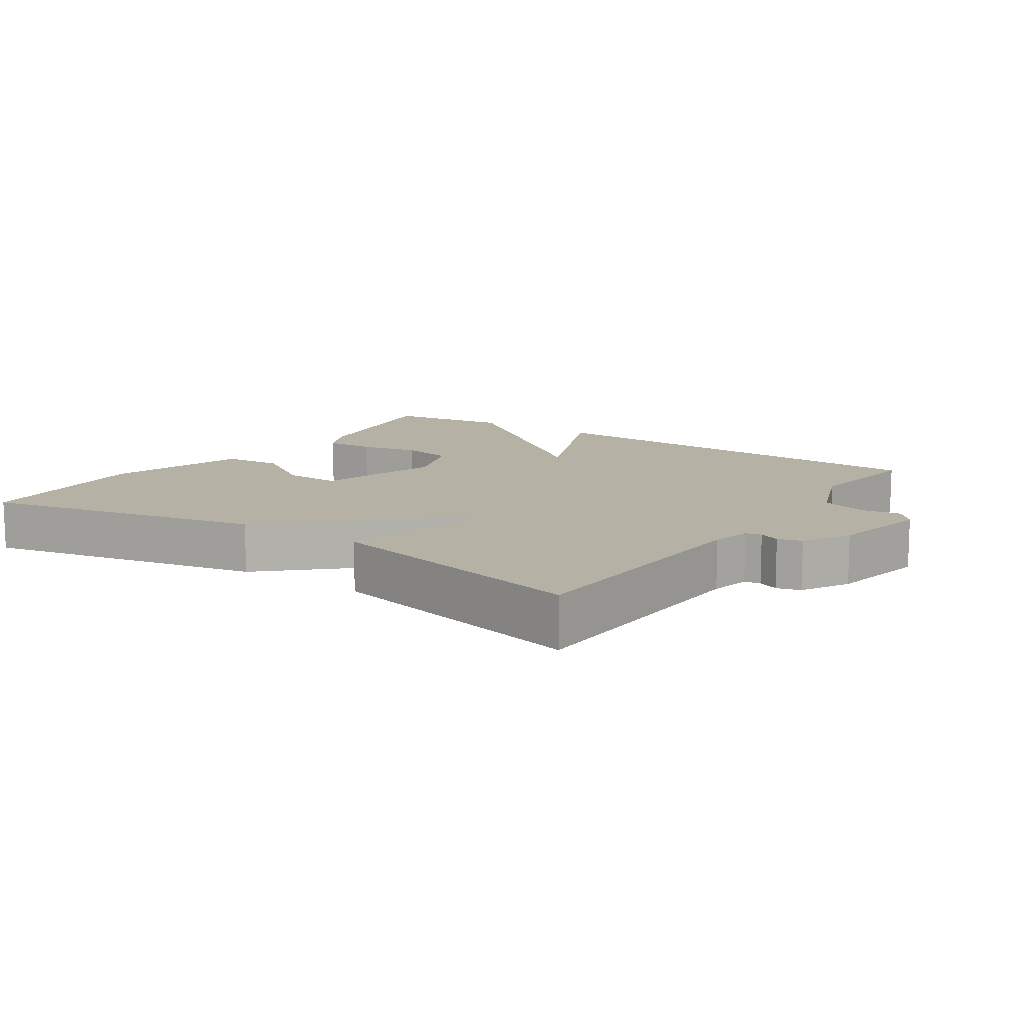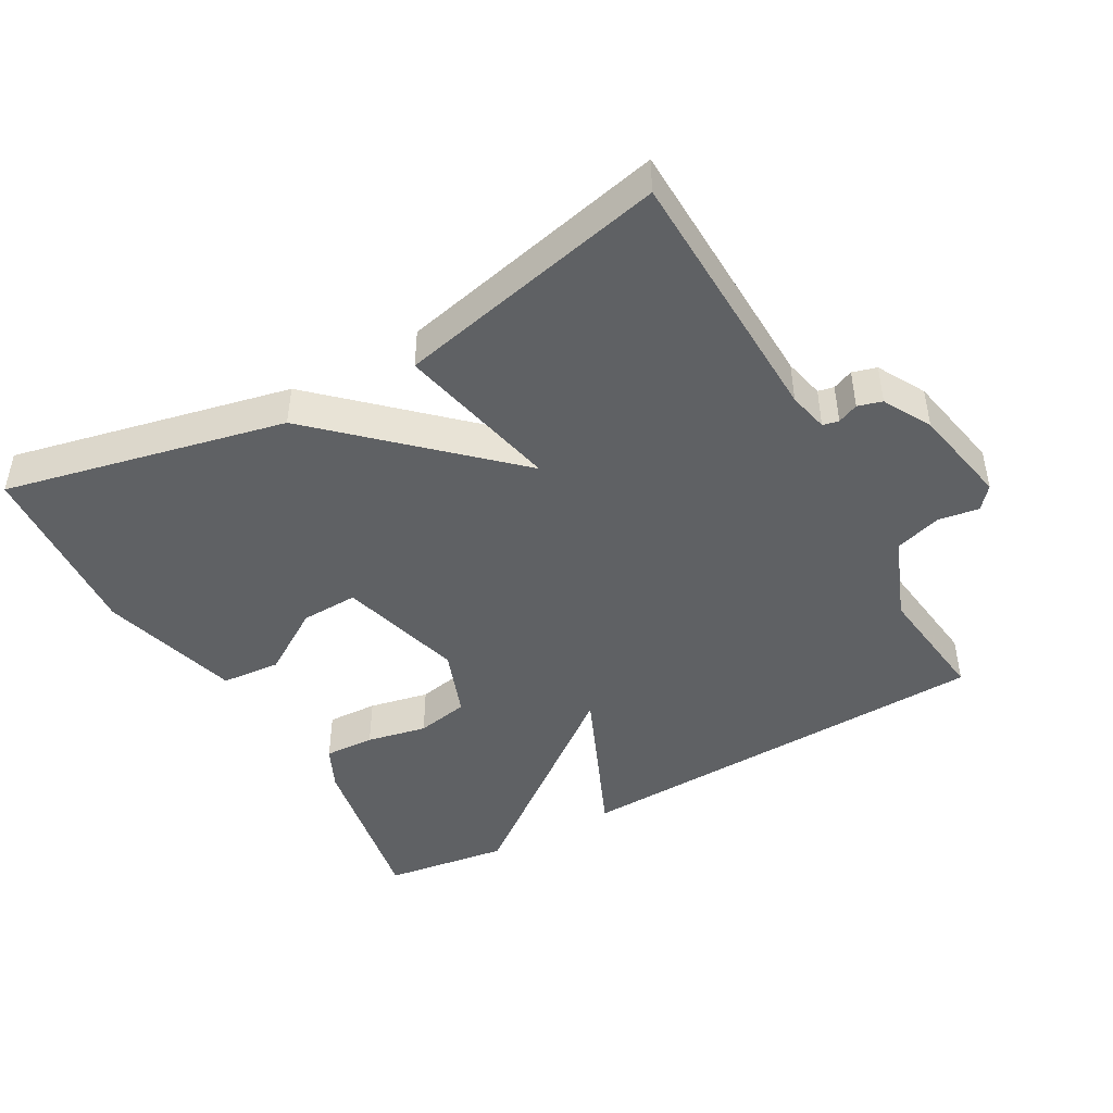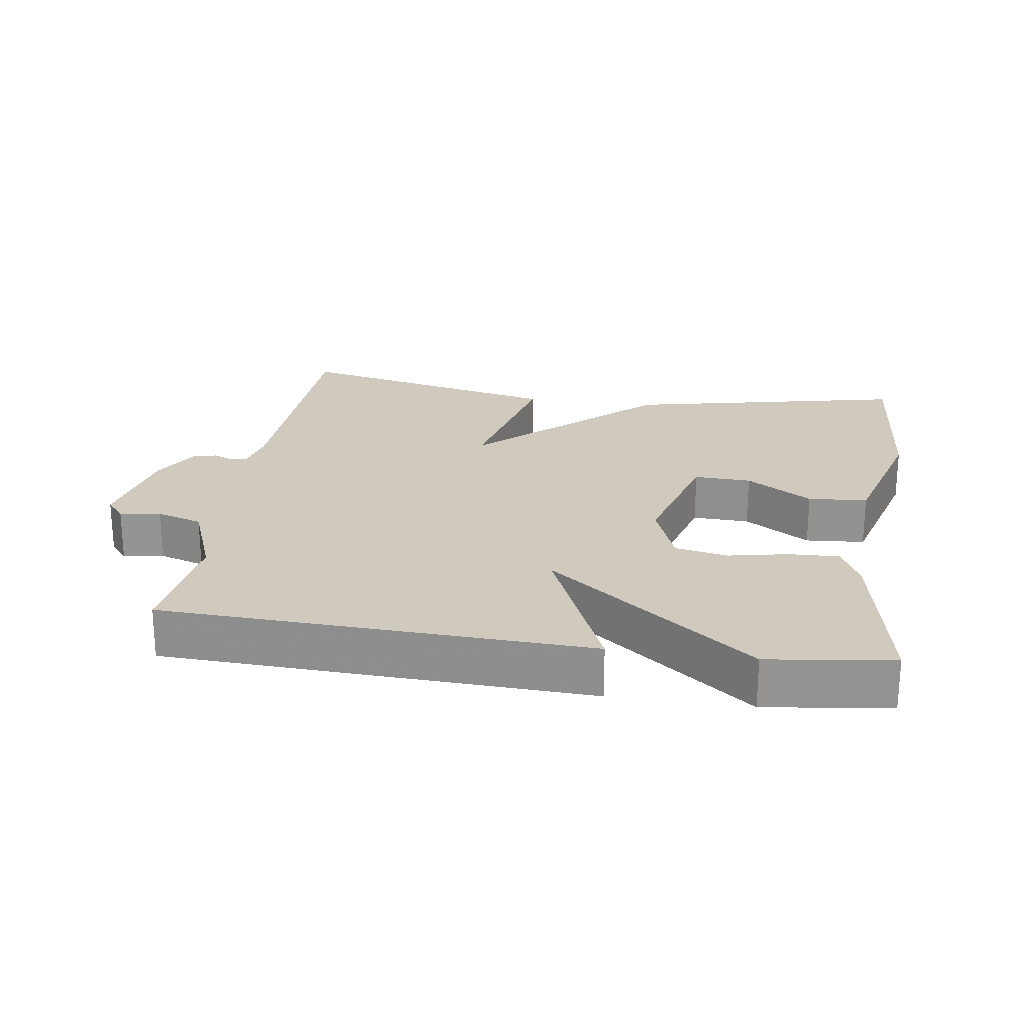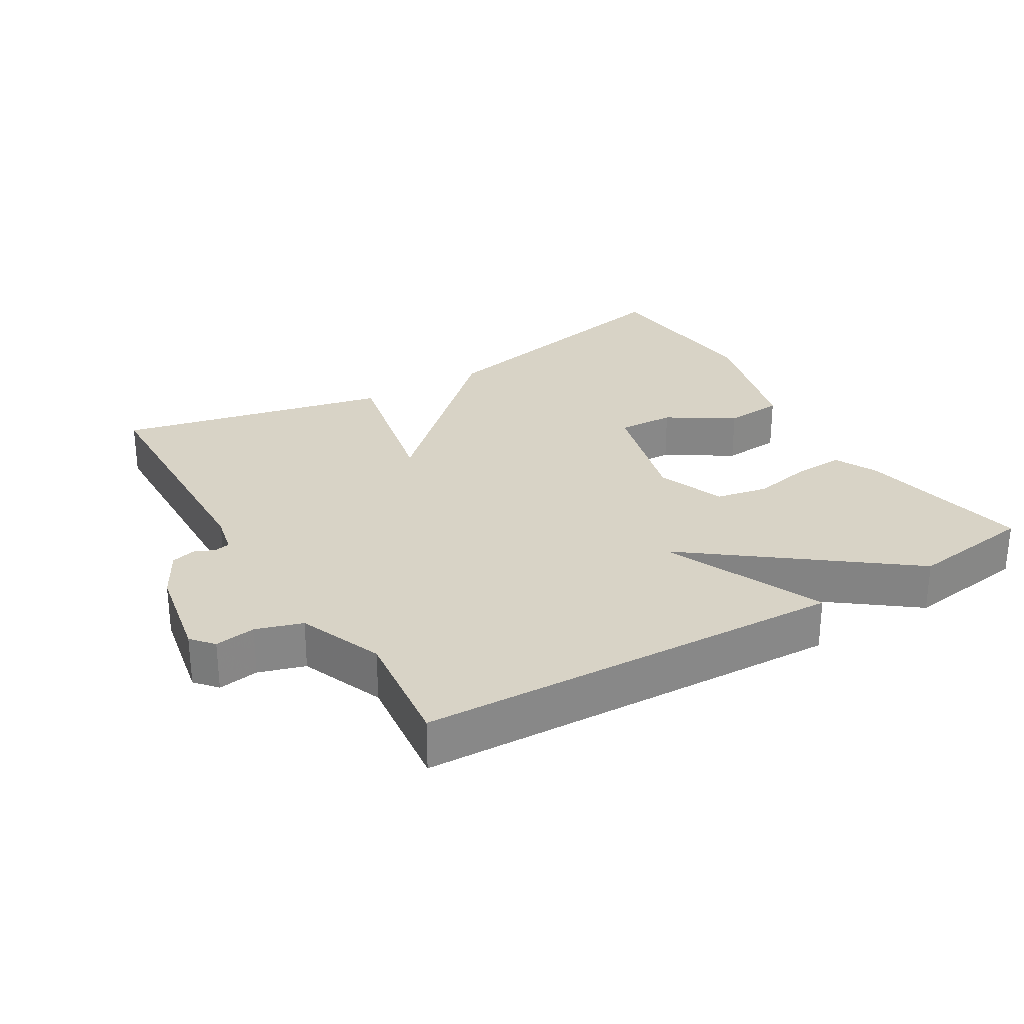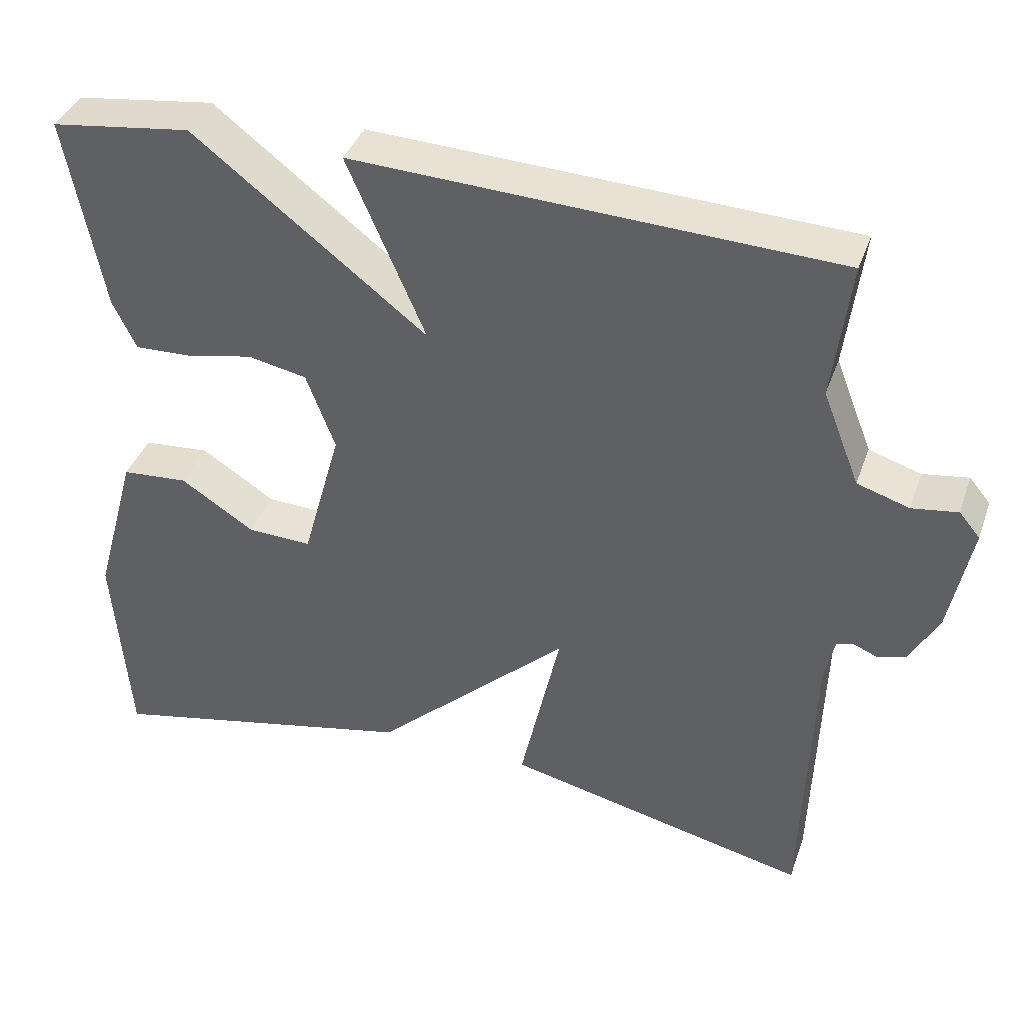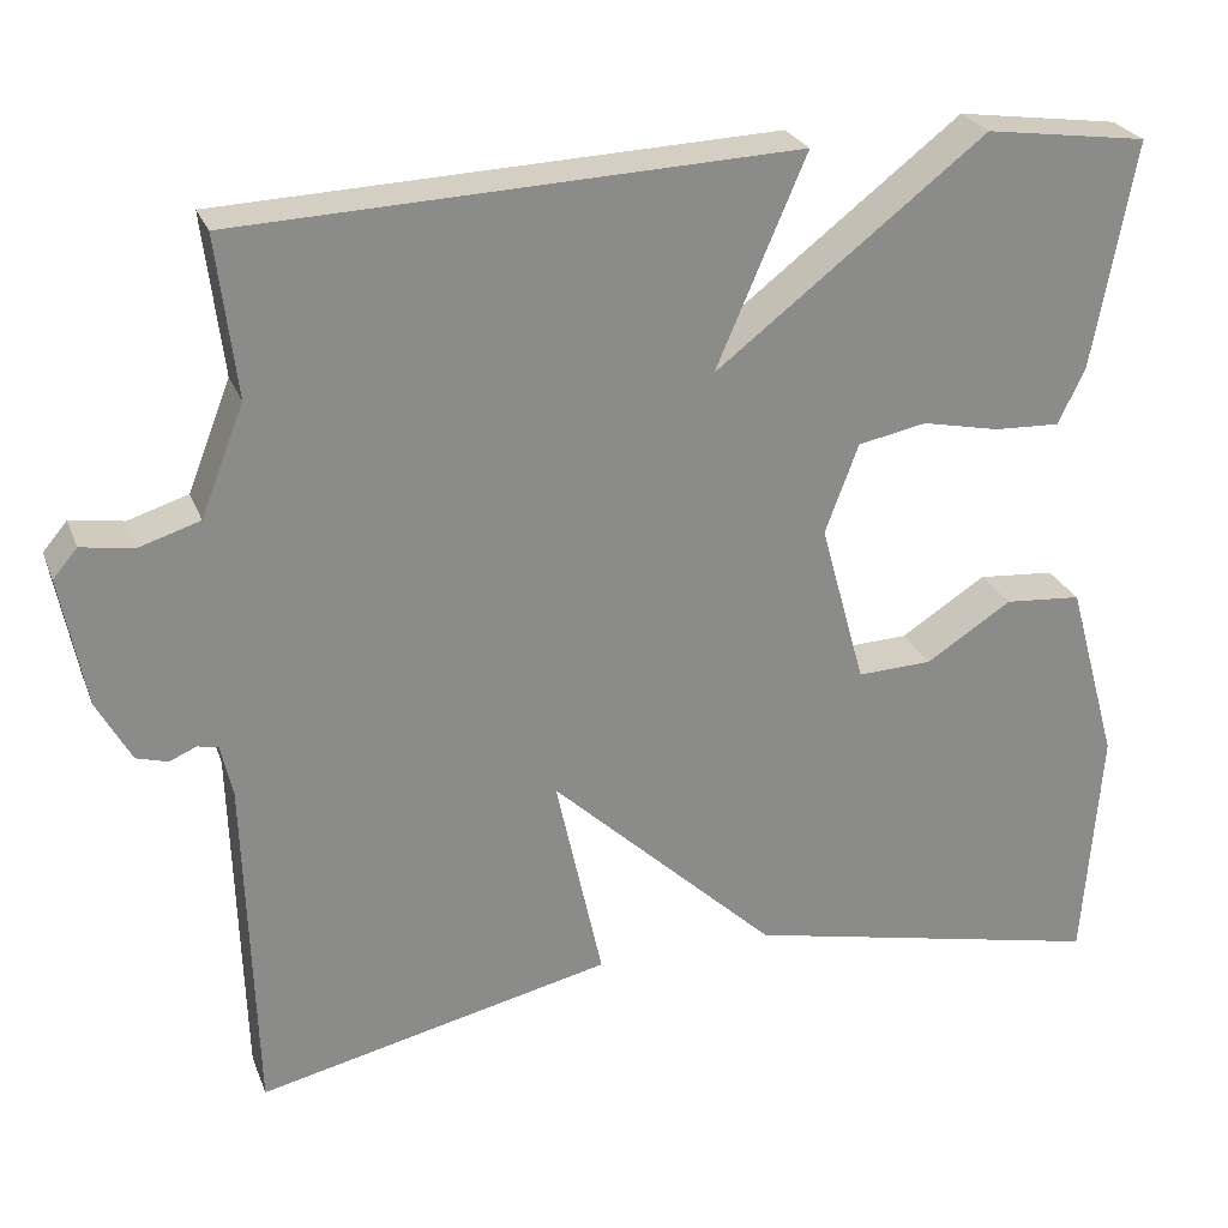
<metadata>
{"format":"obj","ext":"obj","renderer":"f3d","projection":"perspective","resolution":1024,"background":"white","views":[{"elev":11.9,"azim":-145.6,"up":"+Y"},{"elev":-45.4,"azim":-150.7,"up":"+Y"},{"elev":23.1,"azim":8.5,"up":"+Y"},{"elev":28.0,"azim":-31.1,"up":"+Y"},{"elev":39.1,"azim":-161.3,"up":"+Z"},{"elev":25.7,"azim":-18.2,"up":"+Z"}]}
</metadata>
<code>
v 0.5 0.07 -0.5
v 0.094 0.07 -0.411
v -0.158 0.07 -0.175
v -0.106 0.07 -0.411
v -0.5 0.07 -0.5
v -0.512 0.07 -0.117
v -0.525 0.07 -0.059
v -0.548 0.07 -0.054
v -0.578 0.07 -0.067
v -0.613 0.07 -0.057
v -0.651 0.07 0.012
v -0.679 0.07 0.156
v -0.652 0.07 0.188
v -0.593 0.07 0.179
v -0.526 0.07 0.2
v -0.478 0.07 0.322
v -0.5 0.07 0.5
v 0.119 0.07 0.525
v 0.019 0.07 0.293
v 0.319 0.07 0.525
v 0.5 0.07 0.5
v 0.453 0.07 0.248
v 0.423 0.07 0.185
v 0.35 0.07 0.188
v 0.263 0.07 0.206
v 0.187 0.07 0.191
v 0.15 0.07 0.092
v 0.2 0.07 -0.089
v 0.283 0.07 -0.086
v 0.378 0.07 -0.025
v 0.464 0.07 -0.032
v 0.52 0.07 -0.234
v 0.5 0 -0.5
v 0.094 0 -0.411
v -0.158 0 -0.175
v -0.106 0 -0.411
v -0.5 0 -0.5
v -0.512 0 -0.117
v -0.525 0 -0.059
v -0.548 0 -0.054
v -0.578 0 -0.067
v -0.613 0 -0.057
v -0.651 0 0.012
v -0.679 0 0.156
v -0.652 0 0.188
v -0.593 0 0.179
v -0.526 0 0.2
v -0.478 0 0.322
v -0.5 0 0.5
v 0.119 0 0.525
v 0.019 0 0.293
v 0.319 0 0.525
v 0.5 0 0.5
v 0.453 0 0.248
v 0.423 0 0.185
v 0.35 0 0.188
v 0.263 0 0.206
v 0.187 0 0.191
v 0.15 0 0.092
v 0.2 0 -0.089
v 0.283 0 -0.086
v 0.378 0 -0.025
v 0.464 0 -0.032
v 0.52 0 -0.234
f 32 1 2
f 31 32 2
f 30 31 2
f 29 30 2
f 28 29 2 3
f 27 28 3
f 26 27 3
f 23 24 25
f 22 23 25
f 21 22 25
f 20 21 25
f 19 20 25
f 19 25 26
f 16 17 18 19
f 19 26 3
f 16 19 3
f 15 16 3
f 12 13 14
f 11 12 14
f 10 11 14
f 9 10 14
f 8 9 14
f 7 8 14 15
f 15 3 4
f 7 15 4
f 6 7 4
f 4 5 6
f 34 33 64
f 34 64 63
f 34 63 62
f 34 62 61
f 35 34 61 60
f 35 60 59
f 35 59 58
f 57 56 55
f 57 55 54
f 57 54 53
f 57 53 52
f 57 52 51
f 58 57 51
f 51 50 49 48
f 35 58 51
f 35 51 48
f 35 48 47
f 46 45 44
f 46 44 43
f 46 43 42
f 46 42 41
f 46 41 40
f 47 46 40 39
f 36 35 47
f 36 47 39
f 36 39 38
f 38 37 36
f 1 33 34 2
f 2 34 35 3
f 3 35 36 4
f 4 36 37 5
f 5 37 38 6
f 6 38 39 7
f 7 39 40 8
f 8 40 41 9
f 9 41 42 10
f 10 42 43 11
f 11 43 44 12
f 12 44 45 13
f 13 45 46 14
f 14 46 47 15
f 15 47 48 16
f 16 48 49 17
f 17 49 50 18
f 18 50 51 19
f 19 51 52 20
f 20 52 53 21
f 21 53 54 22
f 22 54 55 23
f 23 55 56 24
f 24 56 57 25
f 25 57 58 26
f 26 58 59 27
f 27 59 60 28
f 28 60 61 29
f 29 61 62 30
f 30 62 63 31
f 31 63 64 32
f 32 64 33 1

</code>
